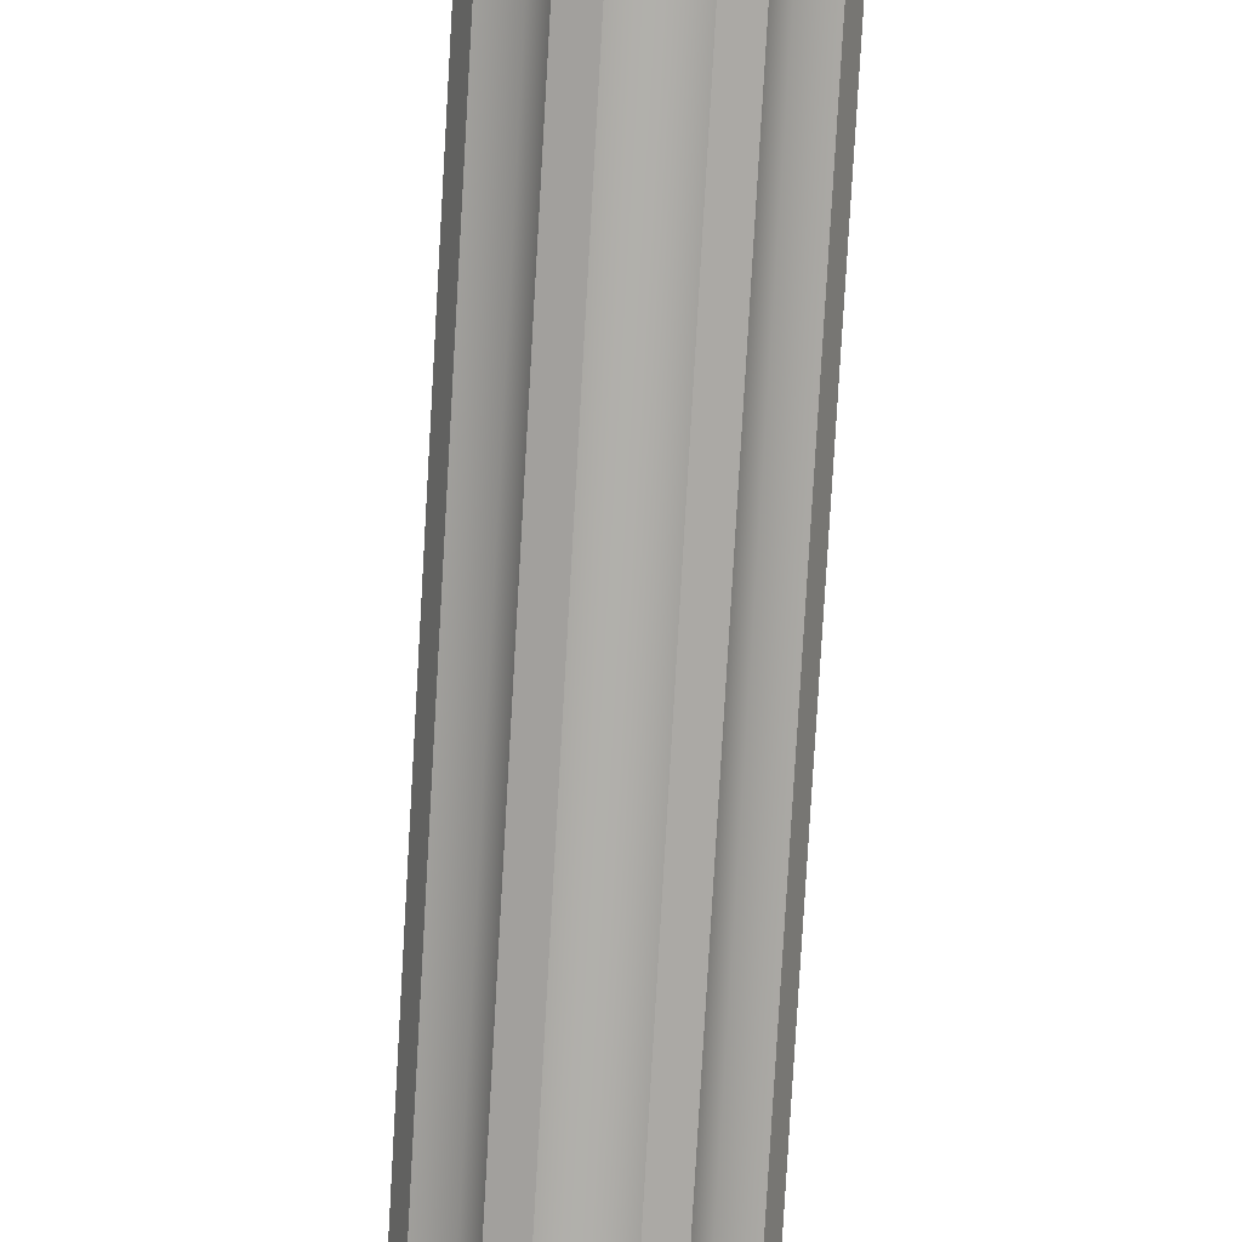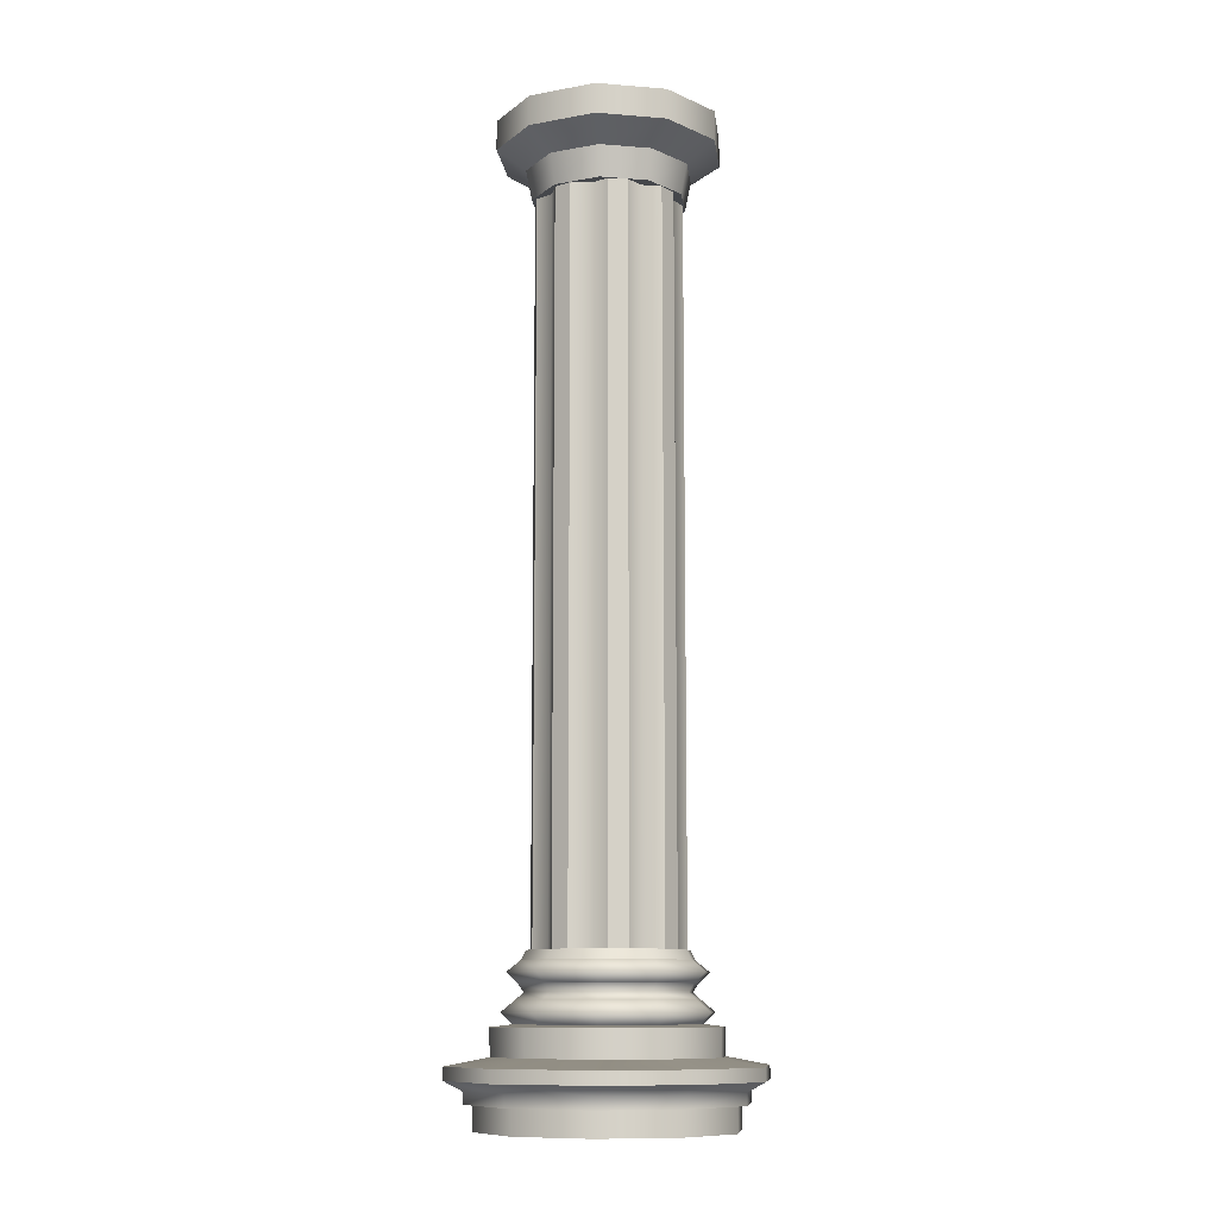
<metadata>
{"format":"obj","ext":"obj","renderer":"f3d","projection":"perspective","resolution":1024,"background":"white","views":[{"elev":-78.3,"azim":176.7,"up":"+Z"},{"elev":-10.5,"azim":60.6,"up":"+Y"}]}
</metadata>
<code>
g FullPillar7
v -16.24 14.14 -8.028
v -16.49 14.35 -8.261
v -16.5 14.14 -8.221
v -16.21 14.35 -8.053
v -16.85 14.35 -8.261
v -16.83 14.14 -8.221
v -16.14 14.14 -7.717
v -16.1 14.35 -7.717
v -16.24 14.14 -7.405
v -16.21 14.35 -7.381
v -16.5 14.14 -7.213
v -16.49 14.35 -7.173
v -16.83 14.14 -8.221
v -17.13 14.35 -8.053
v -17.1 14.14 -8.028
v -16.85 14.35 -8.261
v -17.24 14.35 -7.717
v -17.2 14.14 -7.717
v -17.13 14.35 -7.381
v -17.1 14.14 -7.405
v -16.85 14.35 -7.173
v -16.83 14.14 -7.213
v -16.49 14.35 -7.173
v -16.5 14.14 -7.213
v -16.5 14.14 -8.221
v -16.67 14.14 -7.717
v -16.24 14.14 -8.028
v -16.83 14.14 -8.221
v -17.1 14.14 -8.028
v -17.2 14.14 -7.717
v -17.1 14.14 -7.405
v -16.83 14.14 -7.213
v -16.5 14.14 -7.213
v -16.24 14.14 -7.405
v -16.14 14.14 -7.717
v -16.21 14.35 -8.053
v -16.43 14.48 -8.453
v -16.49 14.35 -8.261
v -16.04 14.48 -8.172
v -16.91 14.48 -8.453
v -16.85 14.35 -8.261
v -16.1 14.35 -7.717
v -15.89 14.48 -7.717
v -16.21 14.35 -7.381
v -16.04 14.48 -7.262
v -16.49 14.35 -7.173
v -16.43 14.48 -6.981
v -16.85 14.35 -7.173
v -16.85 14.35 -8.261
v -17.29 14.48 -8.172
v -17.13 14.35 -8.053
v -16.91 14.48 -8.453
v -17.44 14.48 -7.717
v -17.24 14.35 -7.717
v -17.29 14.48 -7.262
v -17.13 14.35 -7.381
v -17.13 14.35 -7.381
v -16.91 14.48 -6.981
v -16.85 14.35 -7.173
v -17.29 14.48 -7.262
v -16.43 14.48 -6.981
v -16.04 14.48 -8.172
v -16.43 14.68 -8.453
v -16.43 14.48 -8.453
v -16.04 14.68 -8.172
v -16.91 14.68 -8.453
v -16.91 14.48 -8.453
v -15.89 14.48 -7.717
v -15.89 14.68 -7.717
v -16.91 14.48 -8.453
v -17.29 14.68 -8.172
v -17.29 14.48 -8.172
v -16.91 14.68 -8.453
v -17.44 14.68 -7.717
v -17.44 14.48 -7.717
v -17.29 14.68 -7.262
v -17.29 14.48 -7.262
v -16.91 14.68 -6.981
v -16.91 14.48 -6.981
v -16.43 14.68 -6.981
v -16.43 14.48 -6.981
v -16.43 14.48 -6.981
v -16.04 14.68 -7.262
v -16.04 14.48 -7.262
v -16.43 14.68 -6.981
v -15.89 14.68 -7.717
v -15.89 14.48 -7.717
v -16.19 8.927 -7.846
v -16.24 14.37 -7.967
v -16.24 8.927 -7.967
v -16.19 14.37 -7.846
v -16.24 8.927 -7.967
v -16.36 14.37 -8.027
v -16.36 8.927 -8.027
v -16.24 14.37 -7.967
v -16.42 14.37 -8.15
v -16.42 8.927 -8.15
v -16.42 8.927 -8.15
v -16.54 14.37 -8.2
v -16.54 8.927 -8.2
v -16.42 14.37 -8.15
v -16.54 8.927 -8.2
v -16.67 14.37 -8.155
v -16.67 8.927 -8.155
v -16.54 14.37 -8.2
v -16.8 14.37 -8.2
v -16.8 8.927 -8.2
v -16.8 8.927 -8.2
v -16.92 14.37 -8.15
v -16.92 8.927 -8.15
v -16.8 14.37 -8.2
v -16.92 8.927 -8.15
v -16.98 14.37 -8.027
v -16.98 8.927 -8.027
v -16.92 14.37 -8.15
v -17.1 14.37 -7.967
v -17.1 8.927 -7.967
v -17.1 8.927 -7.967
v -17.15 14.37 -7.846
v -17.15 8.927 -7.846
v -17.1 14.37 -7.967
v -17.15 8.927 -7.846
v -17.11 14.37 -7.717
v -17.11 8.927 -7.717
v -17.15 14.37 -7.846
v -17.15 14.37 -7.587
v -17.15 8.927 -7.587
v -17.15 8.927 -7.587
v -17.1 14.37 -7.467
v -17.1 8.927 -7.467
v -17.15 14.37 -7.587
v -17.1 8.927 -7.467
v -16.98 14.37 -7.407
v -16.98 8.927 -7.407
v -17.1 14.37 -7.467
v -16.92 14.37 -7.284
v -16.92 8.927 -7.284
v -16.92 8.927 -7.284
v -16.8 14.37 -7.234
v -16.8 8.927 -7.234
v -16.92 14.37 -7.284
v -16.8 8.927 -7.234
v -16.67 14.37 -7.279
v -16.67 8.927 -7.279
v -16.8 14.37 -7.234
v -16.54 14.37 -7.234
v -16.54 8.927 -7.234
v -16.54 8.927 -7.234
v -16.42 14.37 -7.284
v -16.42 8.927 -7.284
v -16.54 14.37 -7.234
v -16.42 8.927 -7.284
v -16.36 14.37 -7.407
v -16.36 8.927 -7.407
v -16.42 14.37 -7.284
v -16.24 14.37 -7.467
v -16.24 8.927 -7.467
v -16.24 8.927 -7.467
v -16.19 14.37 -7.587
v -16.19 8.927 -7.587
v -16.24 14.37 -7.467
v -16.19 8.927 -7.587
v -16.23 14.37 -7.717
v -16.23 8.927 -7.717
v -16.19 14.37 -7.587
v -16.19 14.37 -7.846
v -16.19 8.927 -7.846
v -15.97 8.204 -8.225
v -16.38 8.204 -8.597
v -16.4 8.204 -8.54
v -15.92 8.204 -8.261
v -16.95 8.204 -8.597
v -16.94 8.204 -8.54
v -15.8 8.204 -7.717
v -15.74 8.204 -7.717
v -15.97 8.204 -7.208
v -15.92 8.204 -7.173
v -16.4 8.204 -6.894
v -16.38 8.204 -6.837
v -16.94 8.204 -6.894
v -16.95 8.204 -6.837
v -17.37 8.204 -7.208
v -17.42 8.204 -7.173
v -17.53 8.204 -7.717
v -17.59 8.204 -7.717
v -17.37 8.204 -8.225
v -17.42 8.204 -8.261
v -16.94 8.204 -8.54
v -16.95 8.204 -8.597
v -16.24 9.153 -8.03
v -16.67 9.153 -7.717
v -16.5 9.153 -8.223
v -16.83 9.153 -8.223
v -17.1 9.153 -8.03
v -17.2 9.153 -7.717
v -17.1 9.153 -7.404
v -16.83 9.153 -7.21
v -16.5 9.153 -7.21
v -16.24 9.153 -7.404
v -16.14 9.153 -7.717
v -15.92 8.204 -8.261
v -16.38 8.285 -8.6
v -16.38 8.204 -8.597
v -15.92 8.285 -8.262
v -16.96 8.285 -8.6
v -16.95 8.204 -8.597
v -15.74 8.204 -7.717
v -15.74 8.285 -7.717
v -15.92 8.204 -7.173
v -15.92 8.285 -7.171
v -16.38 8.204 -6.837
v -16.38 8.285 -6.834
v -16.95 8.204 -6.837
v -16.96 8.285 -6.834
v -17.42 8.204 -7.173
v -17.42 8.285 -7.171
v -17.59 8.204 -7.717
v -17.6 8.285 -7.717
v -17.42 8.204 -8.261
v -17.42 8.285 -8.262
v -16.95 8.204 -8.597
v -16.96 8.285 -8.6
v -16.99 8.349 -8.716
v -17.52 8.349 -8.334
v -17.72 8.349 -7.717
v -17.52 8.349 -7.099
v -16.99 8.349 -6.718
v -16.34 8.349 -6.718
v -15.82 8.349 -7.099
v -15.62 8.349 -7.717
v -15.82 8.349 -8.334
v -16.34 8.349 -8.716
v -16.99 8.349 -8.716
v -15.82 8.349 -8.334
v -16.34 8.437 -8.716
v -16.34 8.349 -8.716
v -15.82 8.437 -8.334
v -16.99 8.437 -8.716
v -16.99 8.349 -8.716
v -16.99 8.349 -8.716
v -17.52 8.437 -8.334
v -17.52 8.349 -8.334
v -17.72 8.437 -7.717
v -17.72 8.349 -7.717
v -17.52 8.437 -7.099
v -17.52 8.349 -7.099
v -16.99 8.437 -6.718
v -16.99 8.349 -6.718
v -16.34 8.437 -6.718
v -16.34 8.349 -6.718
v -15.82 8.437 -7.099
v -15.82 8.349 -7.099
v -15.62 8.437 -7.717
v -15.62 8.349 -7.717
v -15.82 8.437 -8.334
v -15.82 8.349 -8.334
v -16.99 8.349 -8.716
v -16.99 8.437 -8.716
v -17.52 8.437 -8.334
v -15.82 8.437 -8.334
v -16.43 8.492 -8.439
v -16.34 8.437 -8.716
v -16.05 8.492 -8.163
v -16.9 8.492 -8.439
v -16.99 8.437 -8.716
v -15.62 8.437 -7.717
v -15.91 8.492 -7.717
v -16.99 8.437 -8.716
v -17.28 8.492 -8.163
v -17.52 8.437 -8.334
v -16.9 8.492 -8.439
v -17.52 8.437 -8.334
v -17.43 8.492 -7.717
v -17.72 8.437 -7.717
v -17.28 8.492 -8.163
v -17.28 8.492 -7.271
v -17.52 8.437 -7.099
v -16.9 8.492 -6.995
v -16.99 8.437 -6.718
v -16.43 8.492 -6.995
v -16.34 8.437 -6.718
v -16.05 8.492 -7.271
v -15.82 8.437 -7.099
v -15.91 8.492 -7.717
v -15.62 8.437 -7.717
v -16.05 8.492 -8.163
v -16.43 8.676 -8.443
v -16.43 8.492 -8.439
v -16.05 8.676 -8.165
v -16.9 8.676 -8.443
v -16.9 8.492 -8.439
v -15.91 8.492 -7.717
v -15.91 8.676 -7.717
v -16.05 8.492 -7.271
v -16.05 8.676 -7.268
v -16.43 8.492 -6.995
v -16.43 8.676 -6.991
v -16.9 8.492 -6.995
v -16.9 8.676 -6.991
v -16.9 8.492 -8.439
v -17.29 8.676 -8.165
v -17.28 8.492 -8.163
v -16.9 8.676 -8.443
v -17.43 8.676 -7.717
v -17.43 8.492 -7.717
v -17.43 8.492 -7.717
v -17.29 8.676 -7.268
v -17.28 8.492 -7.271
v -17.43 8.676 -7.717
v -16.9 8.676 -6.991
v -16.9 8.492 -6.995
v -16.43 8.676 -8.443
v -16.17 8.693 -8.078
v -16.48 8.693 -8.302
v -16.05 8.676 -8.165
v -16.9 8.676 -8.443
v -16.86 8.693 -8.302
v -16.05 8.693 -7.717
v -15.91 8.676 -7.717
v -16.17 8.693 -7.355
v -16.05 8.676 -7.268
v -16.48 8.693 -7.132
v -16.43 8.676 -6.991
v -16.86 8.693 -7.132
v -16.9 8.676 -6.991
v -17.17 8.693 -7.355
v -17.29 8.676 -7.268
v -17.28 8.693 -7.717
v -17.43 8.676 -7.717
v -17.17 8.693 -8.078
v -17.29 8.676 -8.165
v -16.86 8.693 -8.302
v -16.9 8.676 -8.443
v -16.48 8.693 -8.302
v -16.11 8.766 -8.126
v -16.45 8.766 -8.378
v -16.17 8.693 -8.078
v -16.86 8.693 -8.302
v -16.88 8.766 -8.378
v -15.97 8.766 -7.717
v -16.05 8.693 -7.717
v -16.11 8.766 -7.308
v -16.17 8.693 -7.355
v -16.45 8.766 -7.056
v -16.48 8.693 -7.132
v -16.88 8.766 -7.056
v -16.86 8.693 -7.132
v -17.23 8.766 -7.308
v -17.17 8.693 -7.355
v -17.36 8.766 -7.717
v -17.28 8.693 -7.717
v -17.23 8.766 -8.126
v -17.17 8.693 -8.078
v -16.88 8.766 -8.378
v -16.86 8.693 -8.302
v -16.45 8.766 -8.378
v -16.18 8.845 -8.069
v -16.48 8.845 -8.287
v -16.11 8.766 -8.126
v -16.88 8.766 -8.378
v -16.85 8.845 -8.287
v -16.07 8.845 -7.717
v -15.97 8.766 -7.717
v -16.18 8.845 -7.365
v -16.11 8.766 -7.308
v -16.48 8.845 -7.147
v -16.45 8.766 -7.056
v -16.85 8.845 -7.147
v -16.88 8.766 -7.056
v -17.15 8.845 -7.365
v -17.23 8.766 -7.308
v -17.27 8.845 -7.717
v -17.36 8.766 -7.717
v -17.15 8.845 -8.069
v -17.23 8.766 -8.126
v -16.85 8.845 -8.287
v -16.88 8.766 -8.378
v -16.84 8.89 -8.237
v -17.11 8.89 -8.038
v -17.22 8.89 -7.717
v -17.11 8.89 -7.396
v -16.84 8.89 -7.197
v -16.5 8.89 -7.197
v -16.23 8.89 -7.396
v -16.12 8.89 -7.717
v -16.23 8.89 -8.038
v -16.5 8.89 -8.237
v -16.84 8.89 -8.237
v -16.5 8.89 -8.237
v -16.19 8.947 -8.061
v -16.49 8.947 -8.274
v -16.23 8.89 -8.038
v -16.84 8.89 -8.237
v -16.85 8.947 -8.274
v -16.08 8.947 -7.717
v -16.12 8.89 -7.717
v -16.19 8.947 -7.372
v -16.23 8.89 -7.396
v -16.49 8.947 -7.159
v -16.5 8.89 -7.197
v -16.85 8.947 -7.159
v -16.84 8.89 -7.197
v -17.14 8.947 -7.372
v -17.11 8.89 -7.396
v -17.25 8.947 -7.717
v -17.22 8.89 -7.717
v -17.14 8.947 -8.061
v -17.11 8.89 -8.038
v -16.85 8.947 -8.274
v -16.84 8.89 -8.237
v -16.49 8.947 -8.274
v -16.13 9.016 -8.105
v -16.46 9.016 -8.345
v -16.19 8.947 -8.061
v -16.85 8.947 -8.274
v -16.87 9.016 -8.345
v -16.01 9.016 -7.717
v -16.08 8.947 -7.717
v -16.13 9.016 -7.329
v -16.19 8.947 -7.372
v -16.46 9.016 -7.089
v -16.49 8.947 -7.159
v -16.87 9.016 -7.089
v -16.85 8.947 -7.159
v -17.2 9.016 -7.329
v -17.14 8.947 -7.372
v -17.33 9.016 -7.717
v -17.25 8.947 -7.717
v -17.2 9.016 -8.105
v -17.14 8.947 -8.061
v -16.87 9.016 -8.345
v -16.85 8.947 -8.274
v -16.46 9.016 -8.345
v -16.21 9.09 -8.051
v -16.49 9.09 -8.257
v -16.13 9.016 -8.105
v -16.87 9.016 -8.345
v -16.84 9.09 -8.257
v -16.1 9.09 -7.717
v -16.01 9.016 -7.717
v -16.21 9.09 -7.383
v -16.13 9.016 -7.329
v -16.49 9.09 -7.176
v -16.46 9.016 -7.089
v -16.84 9.09 -7.176
v -16.87 9.016 -7.089
v -17.13 9.09 -7.383
v -17.2 9.016 -7.329
v -17.24 9.09 -7.717
v -17.33 9.016 -7.717
v -17.13 9.09 -8.051
v -17.2 9.016 -8.105
v -16.84 9.09 -8.257
v -16.87 9.016 -8.345
v -16.49 9.09 -8.257
v -16.24 9.153 -8.03
v -16.5 9.153 -8.223
v -16.21 9.09 -8.051
v -16.84 9.09 -8.257
v -16.83 9.153 -8.223
v -16.14 9.153 -7.717
v -16.1 9.09 -7.717
v -16.24 9.153 -7.404
v -16.21 9.09 -7.383
v -16.5 9.153 -7.21
v -16.49 9.09 -7.176
v -16.83 9.153 -7.21
v -16.84 9.09 -7.176
v -17.1 9.153 -7.404
v -17.13 9.09 -7.383
v -17.2 9.153 -7.717
v -17.24 9.09 -7.717
v -17.1 9.153 -8.03
v -17.13 9.09 -8.051
v -16.83 9.153 -8.223
v -16.84 9.09 -8.257
v -15.97 8.204 -8.225
v -16.4 8.038 -8.54
v -15.97 8.038 -8.225
v -16.4 8.204 -8.54
v -15.8 8.204 -7.717
v -15.8 8.038 -7.717
v -15.97 8.204 -7.208
v -15.97 8.038 -7.208
v -16.4 8.204 -6.894
v -16.4 8.038 -6.894
v -16.94 8.204 -6.894
v -16.94 8.038 -6.894
v -16.4 8.204 -8.54
v -16.94 8.038 -8.54
v -16.4 8.038 -8.54
v -16.94 8.204 -8.54
v -16.94 8.204 -8.54
v -17.37 8.038 -8.225
v -16.94 8.038 -8.54
v -17.37 8.204 -8.225
v -17.53 8.038 -7.717
v -17.53 8.204 -7.717
v -17.37 8.038 -7.208
v -17.37 8.204 -7.208
v -16.94 8.038 -6.894
v -16.94 8.204 -6.894
g FullPillar7_0
f -500 -501 -502
f -501 -499 -502
f -498 -501 -500
f -497 -498 -500
f -502 -499 -496
f -499 -495 -496
f -496 -495 -494
f -495 -493 -494
f -494 -493 -492
f -493 -491 -492
f -488 -489 -490
f -489 -487 -490
f -486 -489 -488
f -485 -486 -488
f -484 -486 -485
f -483 -484 -485
f -482 -484 -483
f -481 -482 -483
f -480 -482 -481
f -479 -480 -481
f -476 -477 -478
f -478 -477 -475
f -475 -477 -474
f -474 -477 -473
f -473 -477 -472
f -472 -477 -471
f -471 -477 -470
f -470 -477 -469
f -469 -477 -468
f -468 -477 -476
f -465 -466 -467
f -466 -464 -467
f -463 -466 -465
f -462 -463 -465
f -467 -464 -461
f -464 -460 -461
f -461 -460 -459
f -460 -458 -459
f -459 -458 -457
f -458 -456 -457
f -457 -456 -455
f -452 -453 -454
f -453 -451 -454
f -450 -453 -452
f -449 -450 -452
f -448 -450 -449
f -447 -448 -449
f -444 -445 -446
f -445 -443 -446
f -442 -445 -444
f -439 -440 -441
f -440 -438 -441
f -437 -440 -439
f -436 -437 -439
f -441 -438 -435
f -438 -434 -435
f -431 -432 -433
f -432 -430 -433
f -429 -432 -431
f -428 -429 -431
f -427 -429 -428
f -426 -427 -428
f -425 -427 -426
f -424 -425 -426
f -423 -425 -424
f -422 -423 -424
f -419 -420 -421
f -420 -418 -421
f -417 -420 -419
f -416 -417 -419
f -413 -414 -415
f -414 -412 -415
f -409 -410 -411
f -410 -408 -411
f -407 -410 -409
f -406 -407 -409
f -403 -404 -405
f -404 -402 -405
f -399 -400 -401
f -400 -398 -401
f -397 -400 -399
f -396 -397 -399
f -393 -394 -395
f -394 -392 -395
f -389 -390 -391
f -390 -388 -391
f -387 -390 -389
f -386 -387 -389
f -383 -384 -385
f -384 -382 -385
f -379 -380 -381
f -380 -378 -381
f -377 -380 -379
f -376 -377 -379
f -373 -374 -375
f -374 -372 -375
f -369 -370 -371
f -370 -368 -371
f -367 -370 -369
f -366 -367 -369
f -363 -364 -365
f -364 -362 -365
f -359 -360 -361
f -360 -358 -361
f -357 -360 -359
f -356 -357 -359
f -353 -354 -355
f -354 -352 -355
f -349 -350 -351
f -350 -348 -351
f -347 -350 -349
f -346 -347 -349
f -343 -344 -345
f -344 -342 -345
f -339 -340 -341
f -340 -338 -341
f -337 -340 -339
f -336 -337 -339
f -333 -334 -335
f -334 -332 -335
f -331 -334 -333
f -330 -331 -333
f -335 -332 -329
f -332 -328 -329
f -329 -328 -327
f -328 -326 -327
f -327 -326 -325
f -326 -324 -325
f -325 -324 -323
f -324 -322 -323
f -323 -322 -321
f -322 -320 -321
f -321 -320 -319
f -320 -318 -319
f -319 -318 -317
f -318 -316 -317
f -317 -316 -315
f -316 -314 -315
f -311 -312 -313
f -310 -312 -311
f -309 -312 -310
f -308 -312 -309
f -307 -312 -308
f -306 -312 -307
f -305 -312 -306
f -304 -312 -305
f -303 -312 -304
f -313 -312 -303
f -300 -301 -302
f -301 -299 -302
f -298 -301 -300
f -297 -298 -300
f -302 -299 -296
f -299 -295 -296
f -296 -295 -294
f -295 -293 -294
f -294 -293 -292
f -293 -291 -292
f -292 -291 -290
f -291 -289 -290
f -290 -289 -288
f -289 -287 -288
f -288 -287 -286
f -287 -285 -286
f -286 -285 -284
f -285 -283 -284
f -284 -283 -282
f -283 -281 -282
f -280 -281 -283
f -279 -280 -283
f -279 -283 -285
f -278 -279 -285
f -278 -285 -287
f -277 -278 -287
f -277 -287 -289
f -276 -277 -289
f -276 -289 -291
f -275 -276 -291
f -274 -275 -293
f -275 -291 -293
f -274 -293 -295
f -273 -274 -295
f -273 -295 -299
f -272 -273 -299
f -271 -272 -299
f -301 -271 -299
f -271 -301 -298
f -270 -271 -298
f -267 -268 -269
f -268 -266 -269
f -265 -268 -267
f -264 -265 -267
f -261 -262 -263
f -260 -262 -261
f -259 -260 -261
f -258 -260 -259
f -257 -258 -259
f -256 -258 -257
f -255 -256 -257
f -254 -256 -255
f -253 -254 -255
f -252 -254 -253
f -251 -252 -253
f -250 -252 -251
f -249 -250 -251
f -248 -250 -249
f -247 -248 -249
f -244 -245 -246
f -241 -242 -243
f -242 -240 -243
f -239 -242 -241
f -238 -239 -241
f -243 -240 -237
f -240 -236 -237
f -233 -234 -235
f -234 -232 -235
f -229 -230 -231
f -230 -228 -231
f -227 -230 -229
f -226 -227 -229
f -225 -227 -226
f -224 -225 -226
f -223 -225 -224
f -222 -223 -224
f -221 -223 -222
f -220 -221 -222
f -219 -221 -220
f -218 -219 -220
f -215 -216 -217
f -216 -214 -217
f -213 -216 -215
f -212 -213 -215
f -217 -214 -211
f -214 -210 -211
f -211 -210 -209
f -210 -208 -209
f -209 -208 -207
f -208 -206 -207
f -207 -206 -205
f -206 -204 -205
f -201 -202 -203
f -202 -200 -203
f -199 -202 -201
f -198 -199 -201
f -195 -196 -197
f -196 -194 -197
f -193 -196 -195
f -192 -193 -195
f -189 -190 -191
f -190 -188 -191
f -189 -191 -187
f -186 -189 -187
f -190 -185 -188
f -185 -184 -188
f -185 -183 -184
f -183 -182 -184
f -183 -181 -182
f -181 -180 -182
f -181 -179 -180
f -179 -178 -180
f -179 -177 -178
f -177 -176 -178
f -177 -175 -176
f -175 -174 -176
f -175 -173 -174
f -173 -172 -174
f -173 -171 -172
f -171 -170 -172
f -167 -168 -169
f -168 -166 -169
f -167 -169 -165
f -164 -167 -165
f -168 -163 -166
f -163 -162 -166
f -163 -161 -162
f -161 -160 -162
f -161 -159 -160
f -159 -158 -160
f -159 -157 -158
f -157 -156 -158
f -157 -155 -156
f -155 -154 -156
f -155 -153 -154
f -153 -152 -154
f -153 -151 -152
f -151 -150 -152
f -151 -149 -150
f -149 -148 -150
f -145 -146 -147
f -146 -144 -147
f -145 -147 -143
f -142 -145 -143
f -146 -141 -144
f -141 -140 -144
f -141 -139 -140
f -139 -138 -140
f -139 -137 -138
f -137 -136 -138
f -137 -135 -136
f -135 -134 -136
f -135 -133 -134
f -133 -132 -134
f -133 -131 -132
f -131 -130 -132
f -131 -129 -130
f -129 -128 -130
f -129 -127 -128
f -127 -126 -128
f -125 -127 -129
f -124 -125 -129
f -124 -129 -131
f -123 -124 -131
f -123 -131 -133
f -122 -123 -133
f -122 -133 -135
f -121 -122 -135
f -121 -135 -137
f -120 -121 -137
f -120 -137 -139
f -119 -120 -139
f -119 -139 -141
f -118 -119 -141
f -118 -141 -146
f -117 -118 -146
f -117 -146 -145
f -116 -117 -145
f -116 -145 -142
f -115 -116 -142
f -112 -113 -114
f -113 -111 -114
f -112 -114 -110
f -109 -112 -110
f -113 -108 -111
f -108 -107 -111
f -108 -106 -107
f -106 -105 -107
f -106 -104 -105
f -104 -103 -105
f -104 -102 -103
f -102 -101 -103
f -102 -100 -101
f -100 -99 -101
f -100 -98 -99
f -98 -97 -99
f -98 -96 -97
f -96 -95 -97
f -96 -94 -95
f -94 -93 -95
f -90 -91 -92
f -91 -89 -92
f -90 -92 -88
f -87 -90 -88
f -91 -86 -89
f -86 -85 -89
f -86 -84 -85
f -84 -83 -85
f -84 -82 -83
f -82 -81 -83
f -82 -80 -81
f -80 -79 -81
f -80 -78 -79
f -78 -77 -79
f -78 -76 -77
f -76 -75 -77
f -76 -74 -75
f -74 -73 -75
f -74 -72 -73
f -72 -71 -73
f -68 -69 -70
f -69 -67 -70
f -68 -70 -66
f -65 -68 -66
f -69 -64 -67
f -64 -63 -67
f -64 -62 -63
f -62 -61 -63
f -62 -60 -61
f -60 -59 -61
f -60 -58 -59
f -58 -57 -59
f -58 -56 -57
f -56 -55 -57
f -56 -54 -55
f -54 -53 -55
f -54 -52 -53
f -52 -51 -53
f -52 -50 -51
f -50 -49 -51
f -46 -47 -48
f -47 -45 -48
f -46 -48 -44
f -43 -46 -44
f -47 -42 -45
f -42 -41 -45
f -42 -40 -41
f -40 -39 -41
f -40 -38 -39
f -38 -37 -39
f -38 -36 -37
f -36 -35 -37
f -36 -34 -35
f -34 -33 -35
f -34 -32 -33
f -32 -31 -33
f -32 -30 -31
f -30 -29 -31
f -30 -28 -29
f -28 -27 -29
f -24 -25 -26
f -25 -23 -26
f -24 -26 -22
f -21 -24 -22
f -21 -22 -20
f -19 -21 -20
f -19 -20 -18
f -17 -19 -18
f -17 -18 -16
f -15 -17 -16
f -12 -13 -14
f -13 -11 -14
f -8 -9 -10
f -9 -7 -10
f -9 -6 -7
f -6 -5 -7
f -6 -4 -5
f -4 -3 -5
f -4 -2 -3
f -2 -1 -3

</code>
